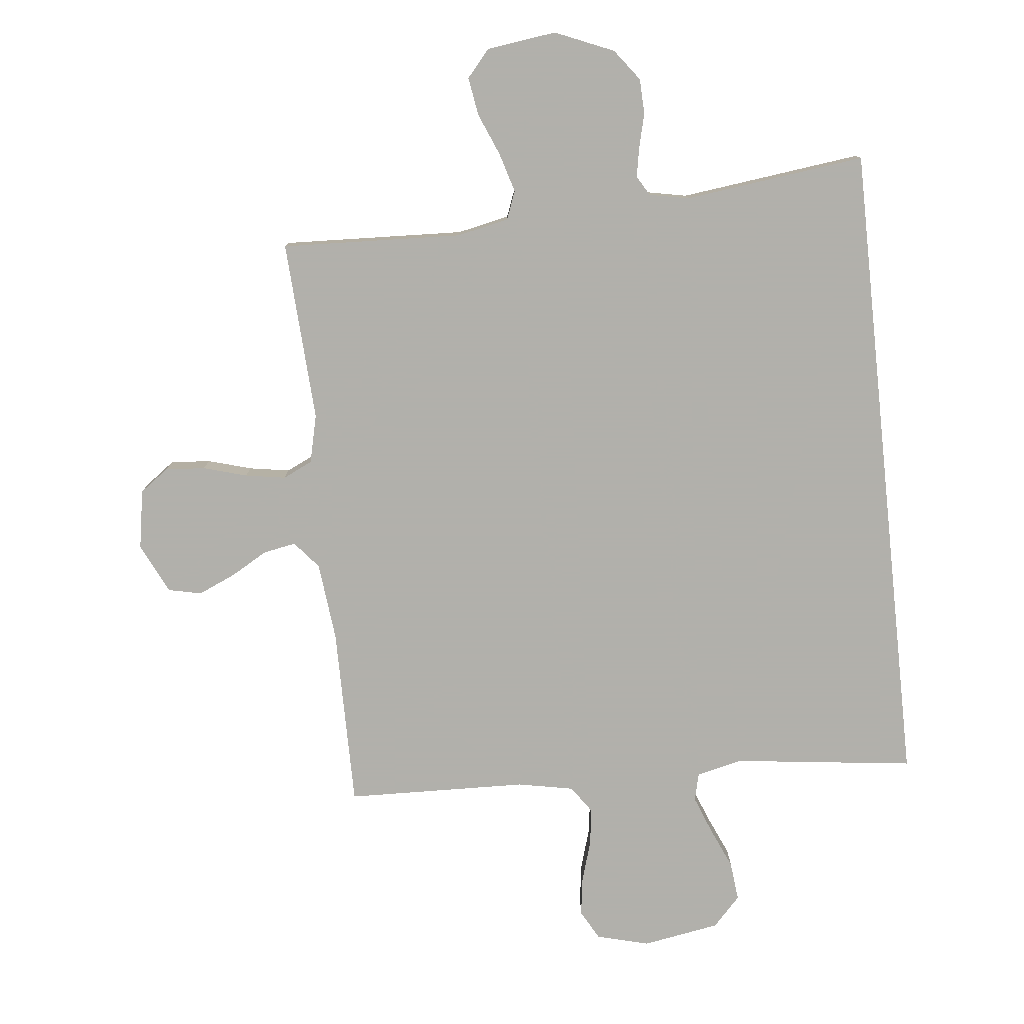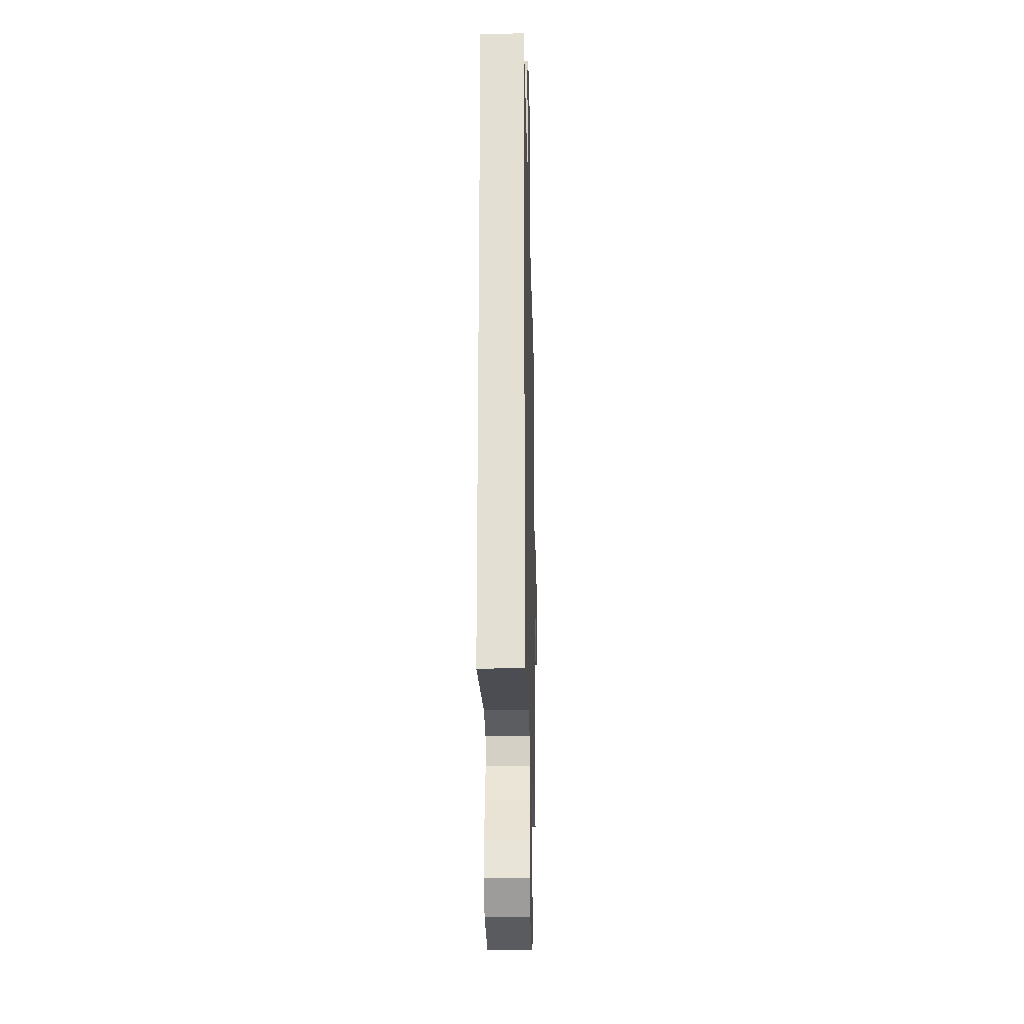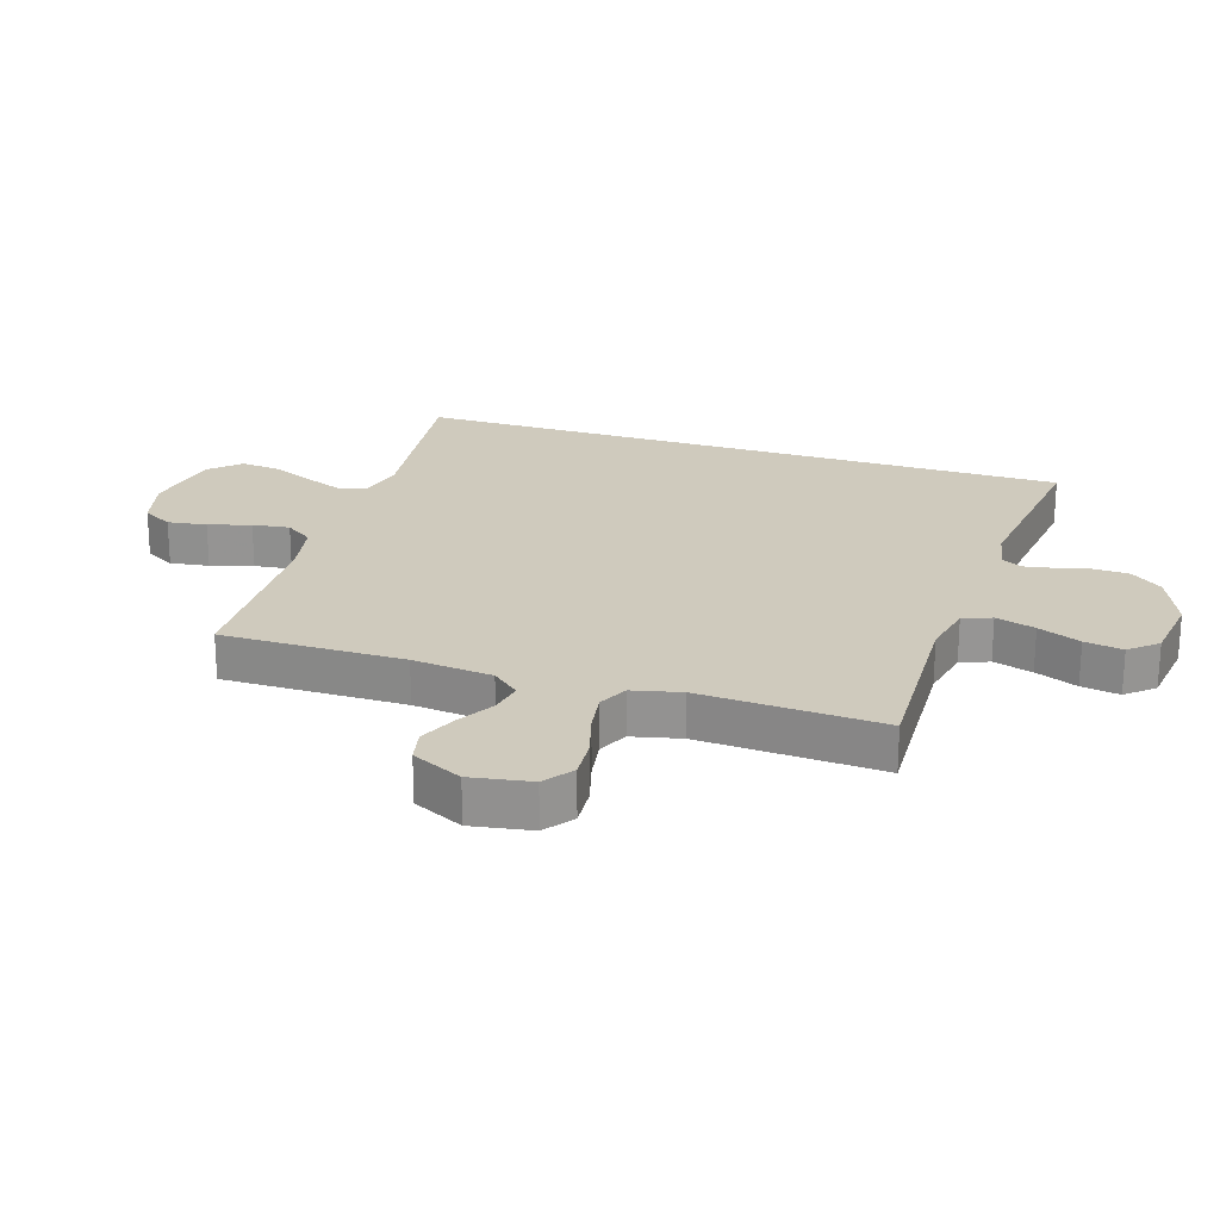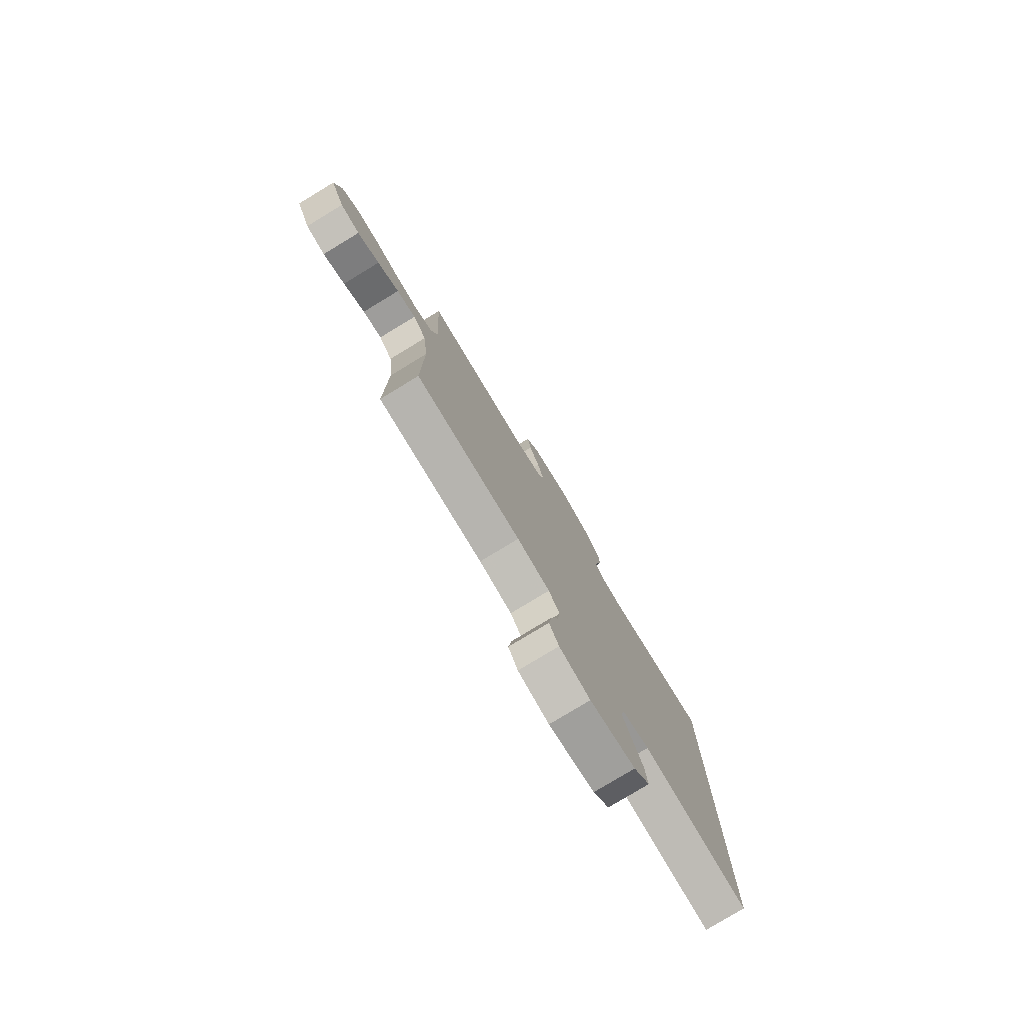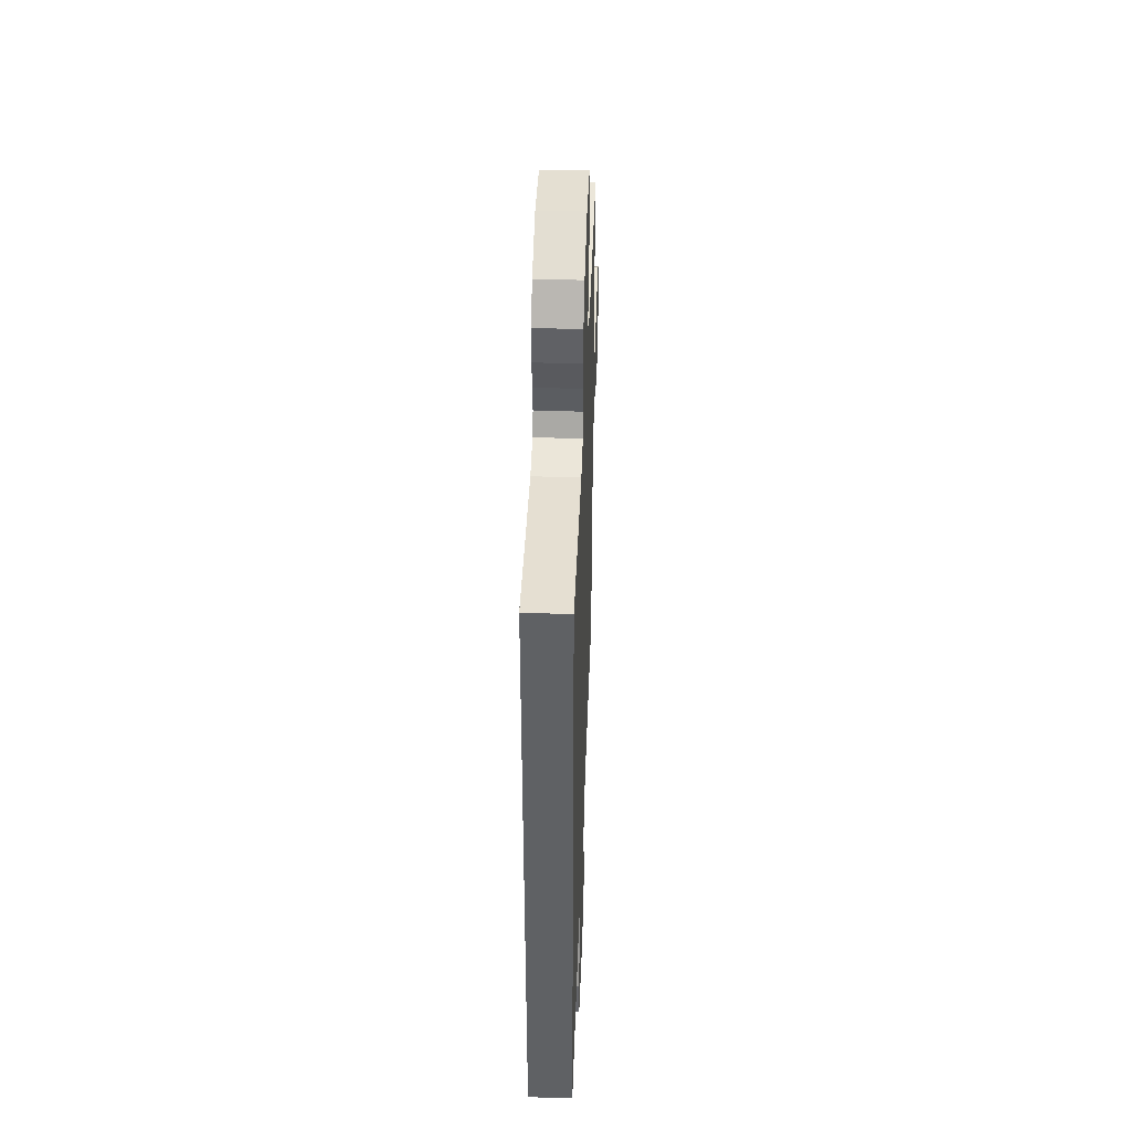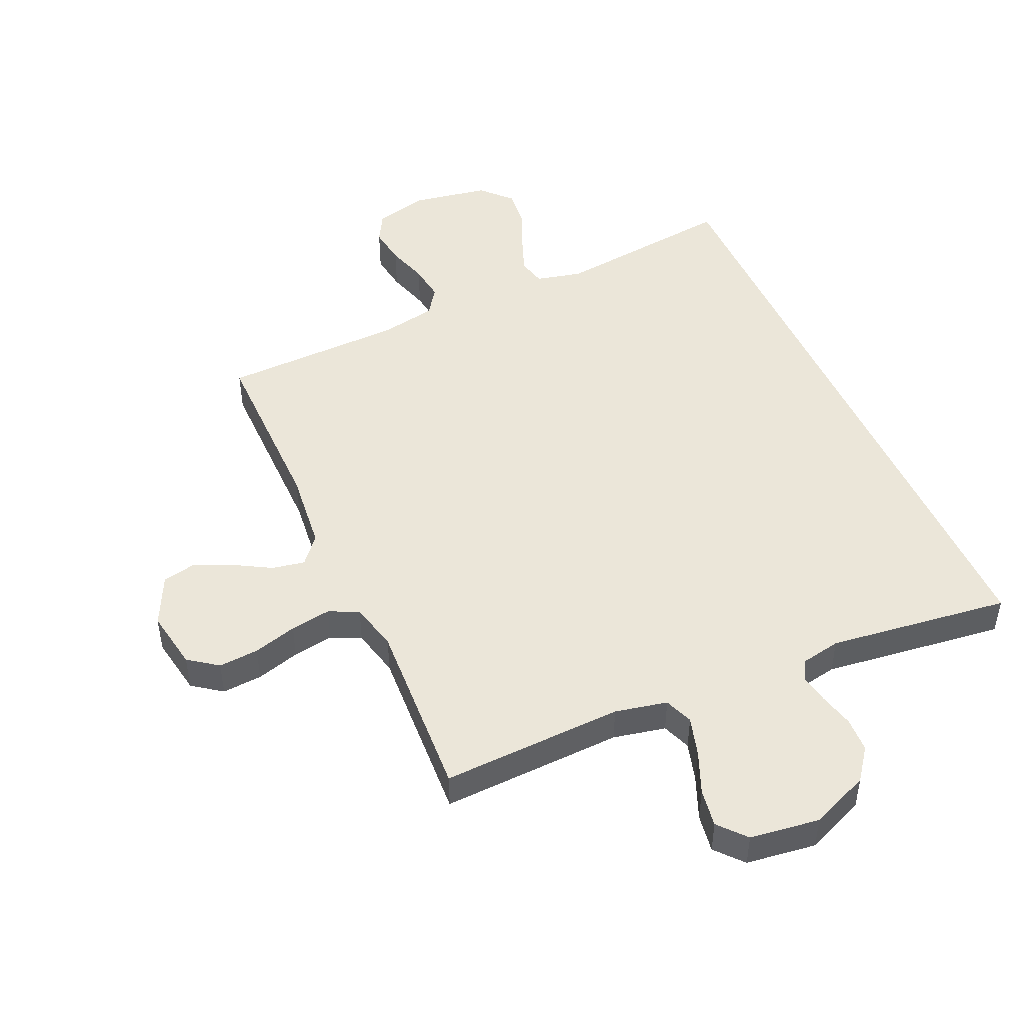
<metadata>
{"format":"obj","ext":"obj","renderer":"f3d","projection":"perspective","resolution":1024,"background":"white","views":[{"elev":-78.5,"azim":6.1,"up":"+Y"},{"elev":-23.4,"azim":91.4,"up":"+Z"},{"elev":22.8,"azim":-72.1,"up":"+Y"},{"elev":-79.2,"azim":-58.8,"up":"+Z"},{"elev":44.3,"azim":92.1,"up":"+Z"},{"elev":47.5,"azim":-24.0,"up":"+Y"}]}
</metadata>
<code>
v 0.5 0.07 -0.544
v 0.2 0.07 -0.507
v 0.124 0.07 -0.525
v 0.113 0.07 -0.571
v 0.137 0.07 -0.633
v 0.167 0.07 -0.702
v 0.174 0.07 -0.767
v 0.128 0.07 -0.816
v 0 0.07 -0.838
v -0.087 0.07 -0.815
v -0.114 0.07 -0.766
v -0.105 0.07 -0.702
v -0.084 0.07 -0.633
v -0.076 0.07 -0.572
v -0.107 0.07 -0.527
v -0.2 0.07 -0.509
v -0.5 0.07 -0.5
v -0.498 0.07 -0.2
v -0.512 0.07 -0.068
v -0.55 0.07 -0.023
v -0.604 0.07 -0.033
v -0.665 0.07 -0.068
v -0.727 0.07 -0.095
v -0.782 0.07 -0.083
v -0.822 0.07 0
v -0.805 0.07 0.099
v -0.757 0.07 0.134
v -0.691 0.07 0.129
v -0.619 0.07 0.108
v -0.552 0.07 0.097
v -0.503 0.07 0.12
v -0.484 0.07 0.2
v -0.5 0.07 0.5
v -0.2 0.07 0.487
v -0.114 0.07 0.505
v -0.096 0.07 0.552
v -0.115 0.07 0.617
v -0.144 0.07 0.687
v -0.154 0.07 0.75
v -0.115 0.07 0.795
v 0 0.07 0.81
v 0.097 0.07 0.769
v 0.136 0.07 0.717
v 0.138 0.07 0.659
v 0.124 0.07 0.603
v 0.115 0.07 0.554
v 0.134 0.07 0.521
v 0.2 0.07 0.508
v 0.5 0.07 0.545
v 0.5 0 -0.544
v 0.2 0 -0.507
v 0.124 0 -0.525
v 0.113 0 -0.571
v 0.137 0 -0.633
v 0.167 0 -0.702
v 0.174 0 -0.767
v 0.128 0 -0.816
v 0 0 -0.838
v -0.087 0 -0.815
v -0.114 0 -0.766
v -0.105 0 -0.702
v -0.084 0 -0.633
v -0.076 0 -0.572
v -0.107 0 -0.527
v -0.2 0 -0.509
v -0.5 0 -0.5
v -0.498 0 -0.2
v -0.512 0 -0.068
v -0.55 0 -0.023
v -0.604 0 -0.033
v -0.665 0 -0.068
v -0.727 0 -0.095
v -0.782 0 -0.083
v -0.822 0 0
v -0.805 0 0.099
v -0.757 0 0.134
v -0.691 0 0.129
v -0.619 0 0.108
v -0.552 0 0.097
v -0.503 0 0.12
v -0.484 0 0.2
v -0.5 0 0.5
v -0.2 0 0.487
v -0.114 0 0.505
v -0.096 0 0.552
v -0.115 0 0.617
v -0.144 0 0.687
v -0.154 0 0.75
v -0.115 0 0.795
v 0 0 0.81
v 0.097 0 0.769
v 0.136 0 0.717
v 0.138 0 0.659
v 0.124 0 0.603
v 0.115 0 0.554
v 0.134 0 0.521
v 0.2 0 0.508
v 0.5 0 0.545
f 48 49 1 2
f 47 48 2 3
f 46 47 3 4
f 42 43 44 45
f 42 45 46
f 41 42 46 4
f 37 38 39 40
f 36 37 40 41
f 32 33 34
f 31 32 34 35
f 26 27 28 29
f 26 29 30
f 25 26 30
f 24 25 30
f 21 22 23 24
f 21 24 30 31
f 16 17 18
f 15 16 18 19
f 10 11 12 13
f 10 13 14
f 9 10 14
f 8 9 14
f 5 6 7 8
f 4 5 8 14
f 36 41 4 14
f 20 21 31 35
f 15 19 20 35
f 14 15 35 36
f 51 50 98 97
f 52 51 97 96
f 53 52 96 95
f 94 93 92 91
f 95 94 91
f 53 95 91 90
f 89 88 87 86
f 90 89 86 85
f 83 82 81
f 84 83 81 80
f 78 77 76 75
f 79 78 75
f 79 75 74
f 79 74 73
f 73 72 71 70
f 80 79 73 70
f 67 66 65
f 68 67 65 64
f 62 61 60 59
f 63 62 59
f 63 59 58
f 63 58 57
f 57 56 55 54
f 63 57 54 53
f 63 53 90 85
f 84 80 70 69
f 84 69 68 64
f 85 84 64 63
f 1 50 51 2
f 2 51 52 3
f 3 52 53 4
f 4 53 54 5
f 5 54 55 6
f 6 55 56 7
f 7 56 57 8
f 8 57 58 9
f 9 58 59 10
f 10 59 60 11
f 11 60 61 12
f 12 61 62 13
f 13 62 63 14
f 14 63 64 15
f 15 64 65 16
f 16 65 66 17
f 17 66 67 18
f 18 67 68 19
f 19 68 69 20
f 20 69 70 21
f 21 70 71 22
f 22 71 72 23
f 23 72 73 24
f 24 73 74 25
f 25 74 75 26
f 26 75 76 27
f 27 76 77 28
f 28 77 78 29
f 29 78 79 30
f 30 79 80 31
f 31 80 81 32
f 32 81 82 33
f 33 82 83 34
f 34 83 84 35
f 35 84 85 36
f 36 85 86 37
f 37 86 87 38
f 38 87 88 39
f 39 88 89 40
f 40 89 90 41
f 41 90 91 42
f 42 91 92 43
f 43 92 93 44
f 44 93 94 45
f 45 94 95 46
f 46 95 96 47
f 47 96 97 48
f 48 97 98 49
f 49 98 50 1

</code>
